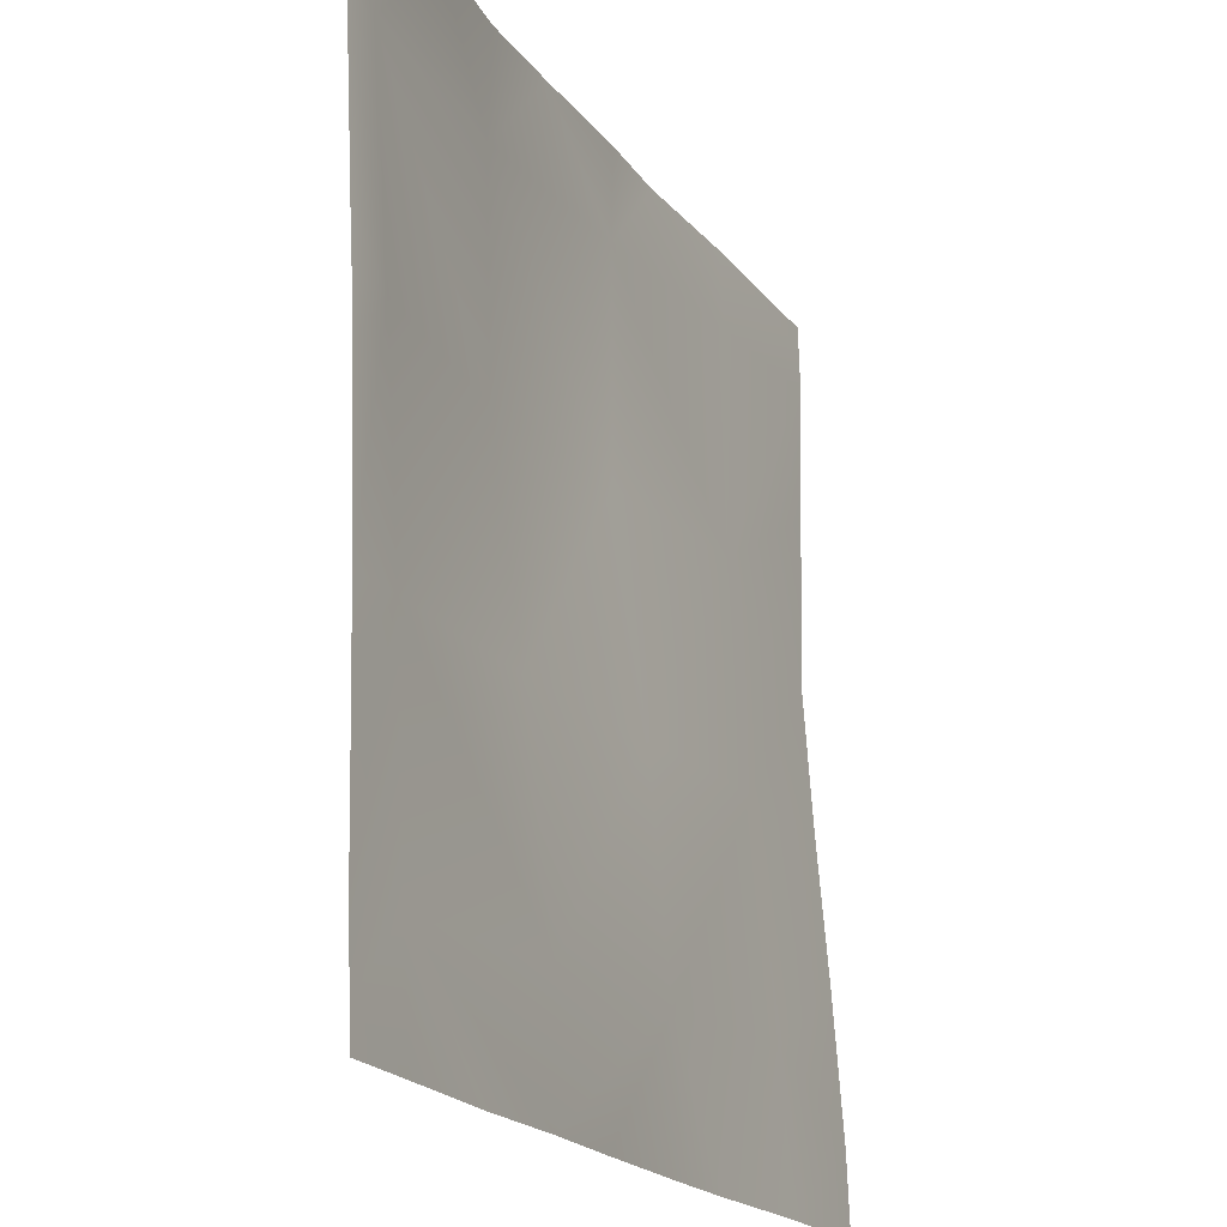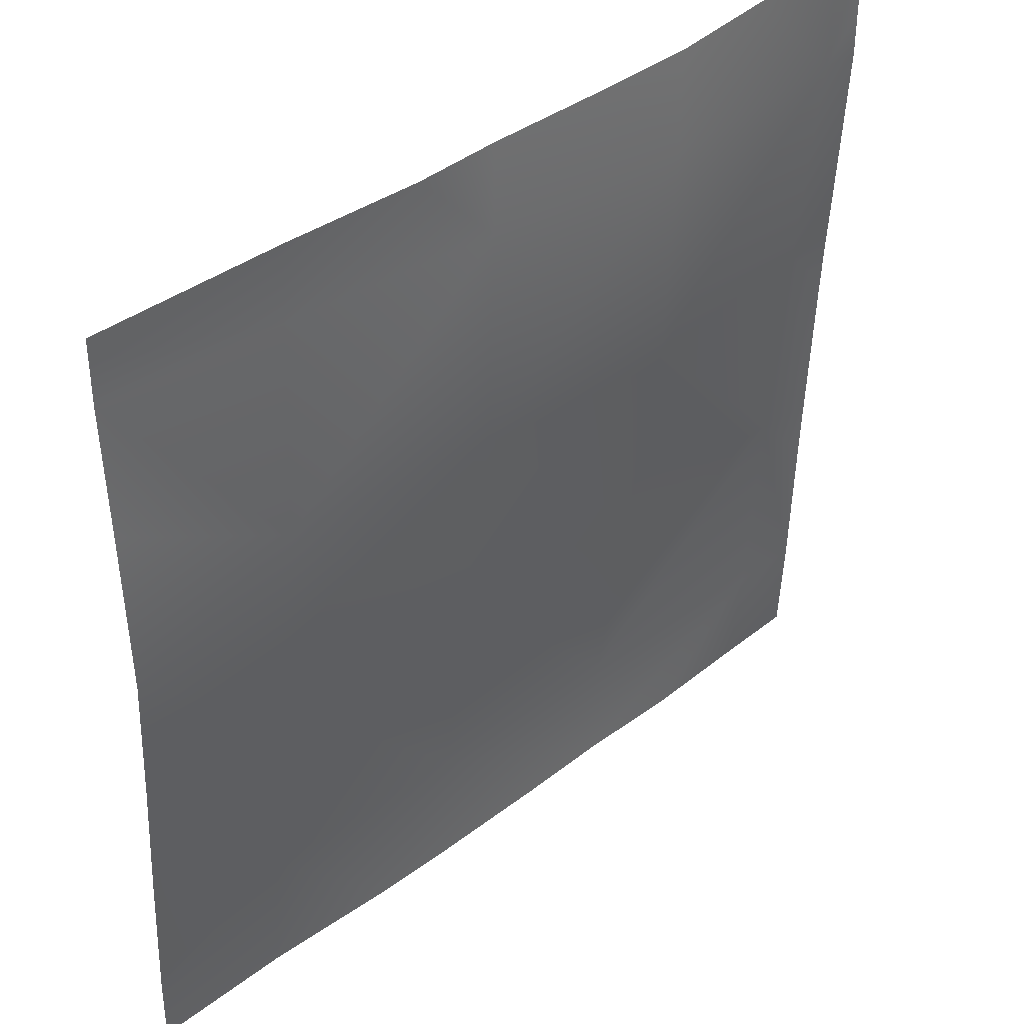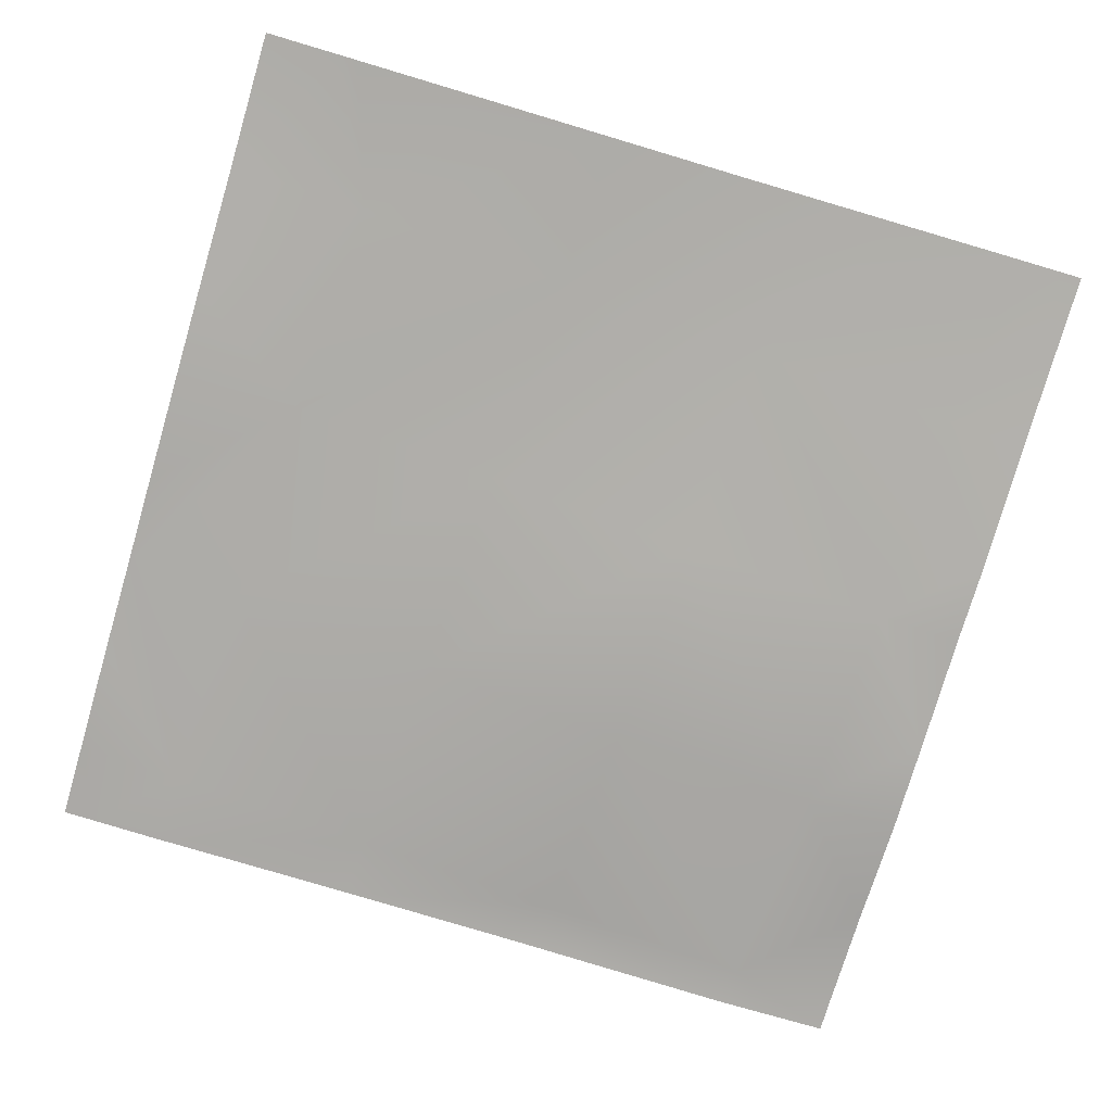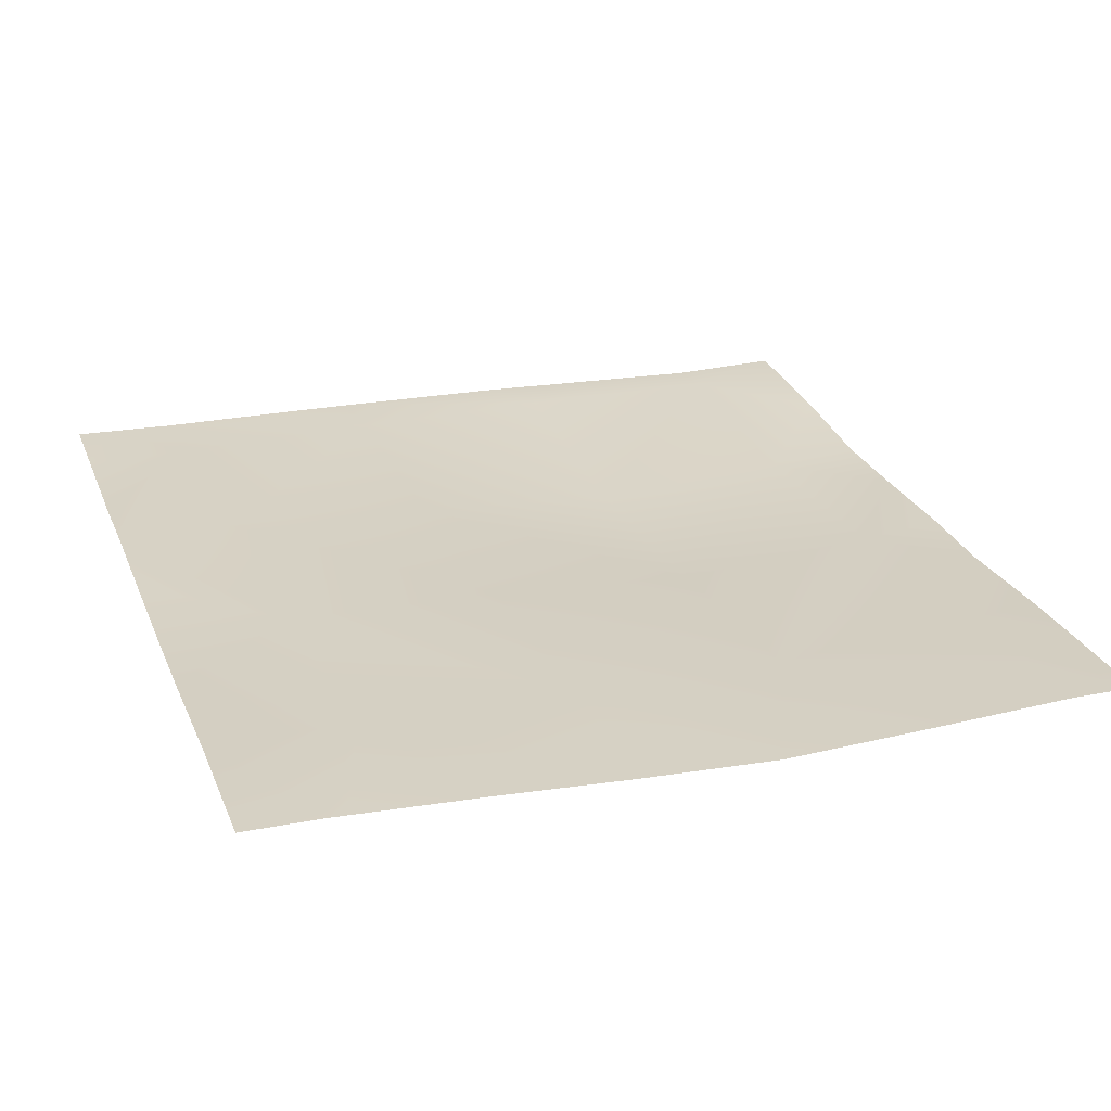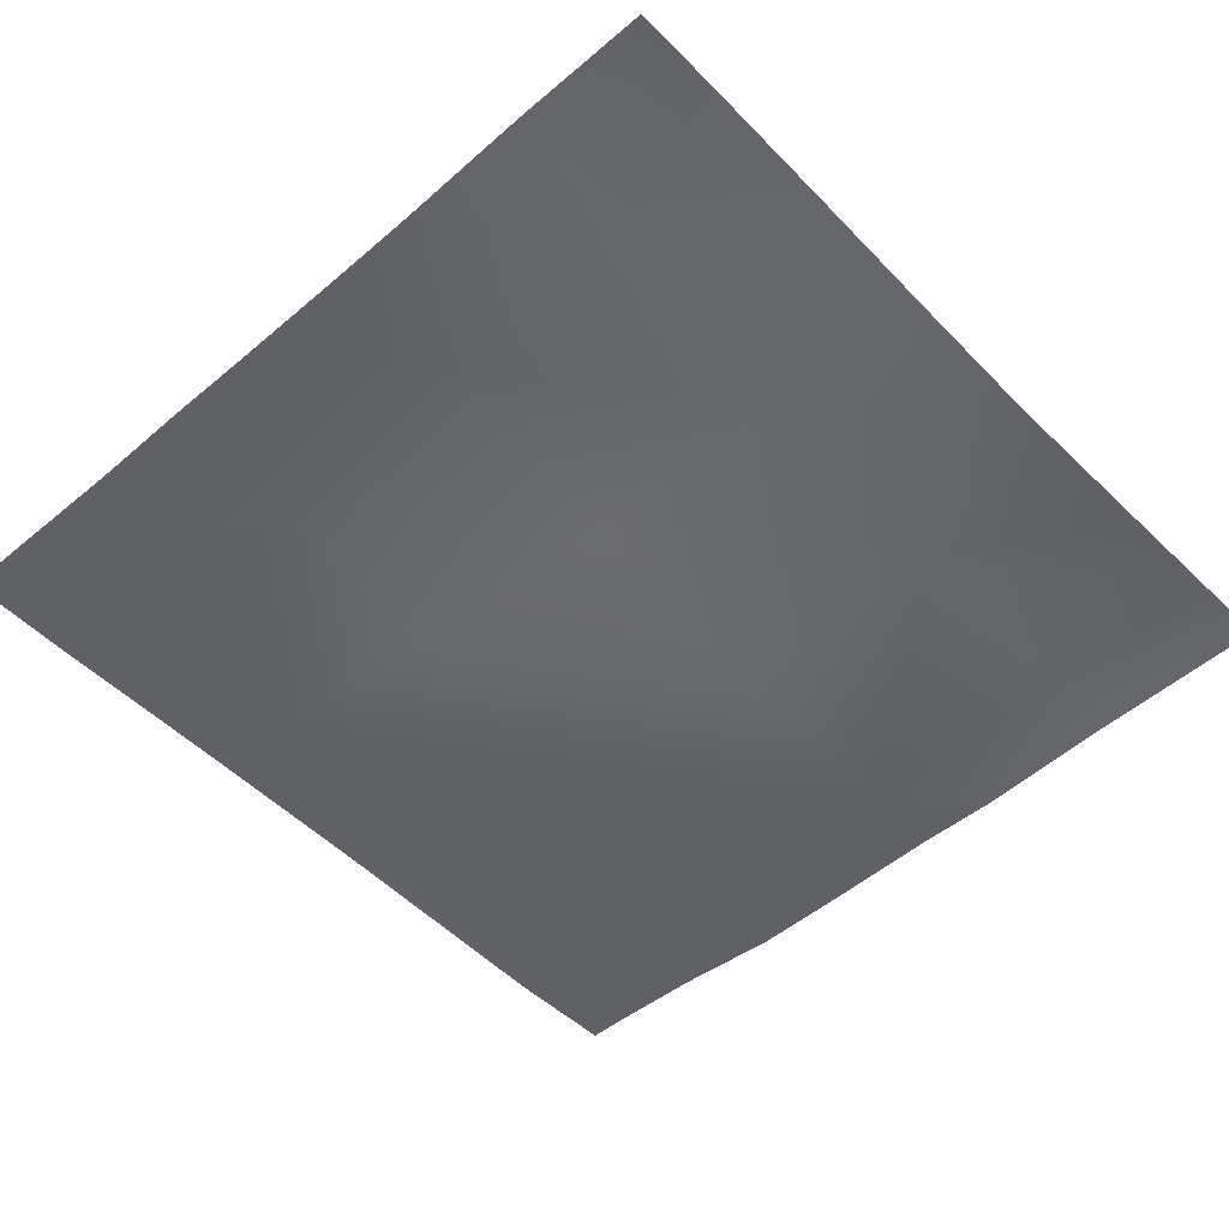
<metadata>
{"format":"obj","ext":"obj","renderer":"f3d","projection":"perspective","resolution":1024,"background":"white","views":[{"elev":-19.8,"azim":114.3,"up":"+Z"},{"elev":41.4,"azim":-43.1,"up":"+Z"},{"elev":-76.3,"azim":-106.4,"up":"+Y"},{"elev":27.6,"azim":-109.2,"up":"+Y"},{"elev":-49.3,"azim":-137.0,"up":"+Y"}]}
</metadata>
<code>
v -1004 9.592 384
v -1024 9.31 395.6
v -1003 8.859 404.9
v -1024 9.713 384
v -983.8 8.414 384
v -1024 6.072 438.1
v -1024 7.807 417.1
v -1001 6.227 436.9
v -970.7 8.141 403.3
v -999.3 4.079 468.8
v -969.1 5.89 435.2
v -1024 4.728 458
v -1024 9.139 398.1
v -971.7 8.143 384
v -1024 5.127 482.8
v -907.7 8.238 384
v -924.6 7.813 384
v -906.9 7.598 399.9
v -953.4 8.065 384
v -938.8 8.504 401.6
v -937.1 5.235 433.5
v -939.7 8.23 384
v -896 8.423 384
v -896 8.214 389.1
v -896 7.794 399.3
v -905.2 6.959 431.8
v -896 7.329 421.5
v -967.4 2.182 467.1
v -935.5 1.557 465.4
v -903.5 5.951 463.7
v -896 7.07 431.3
v -896 6.298 455.3
v -901.9 4.364 495.6
v -933.8 1.671 497.3
v -896 5.96 463.3
v -896 5.571 470.5
v -965.7 2.785 499
v -1024 5.291 512
v -997 4.424 512
v -1024 5.384 508.7
v -997.6 4.759 500.7
v -1024 5.568 502.1
v -977.4 3.183 512
v -947 2.748 512
v -965 3.335 512
v -916.6 3.962 512
v -933 2.531 512
v -901 4.493 512
v -896 4.479 512
v -896 4.397 501.8
v -896 4.345 495.3
f 1 2 3
f 1 4 2
f 5 1 3
f 6 3 7
f 6 8 3
f 8 9 3
f 10 11 8
f 12 8 6
f 12 10 8
f 13 3 2
f 13 7 3
f 5 9 14
f 5 3 9
f 12 15 10
f 16 17 18
f 14 9 19
f 11 9 8
f 9 11 20
f 20 11 21
f 22 18 17
f 22 20 18
f 23 16 24
f 24 18 25
f 24 16 18
f 20 26 18
f 22 9 20
f 22 19 9
f 25 26 27
f 25 18 26
f 21 28 29
f 28 21 11
f 26 29 30
f 29 26 21
f 30 31 26
f 30 32 31
f 30 29 33
f 20 21 26
f 29 28 34
f 27 26 31
f 28 11 10
f 35 32 30
f 35 30 36
f 28 10 37
f 38 39 40
f 40 41 42
f 40 39 41
f 10 42 41
f 10 15 42
f 41 43 37
f 41 39 43
f 37 44 34
f 37 45 44
f 46 34 47
f 46 33 34
f 29 34 33
f 48 33 46
f 47 34 44
f 34 28 37
f 49 33 48
f 49 50 33
f 50 51 33
f 51 30 33
f 51 36 30
f 10 41 37
f 43 45 37

</code>
